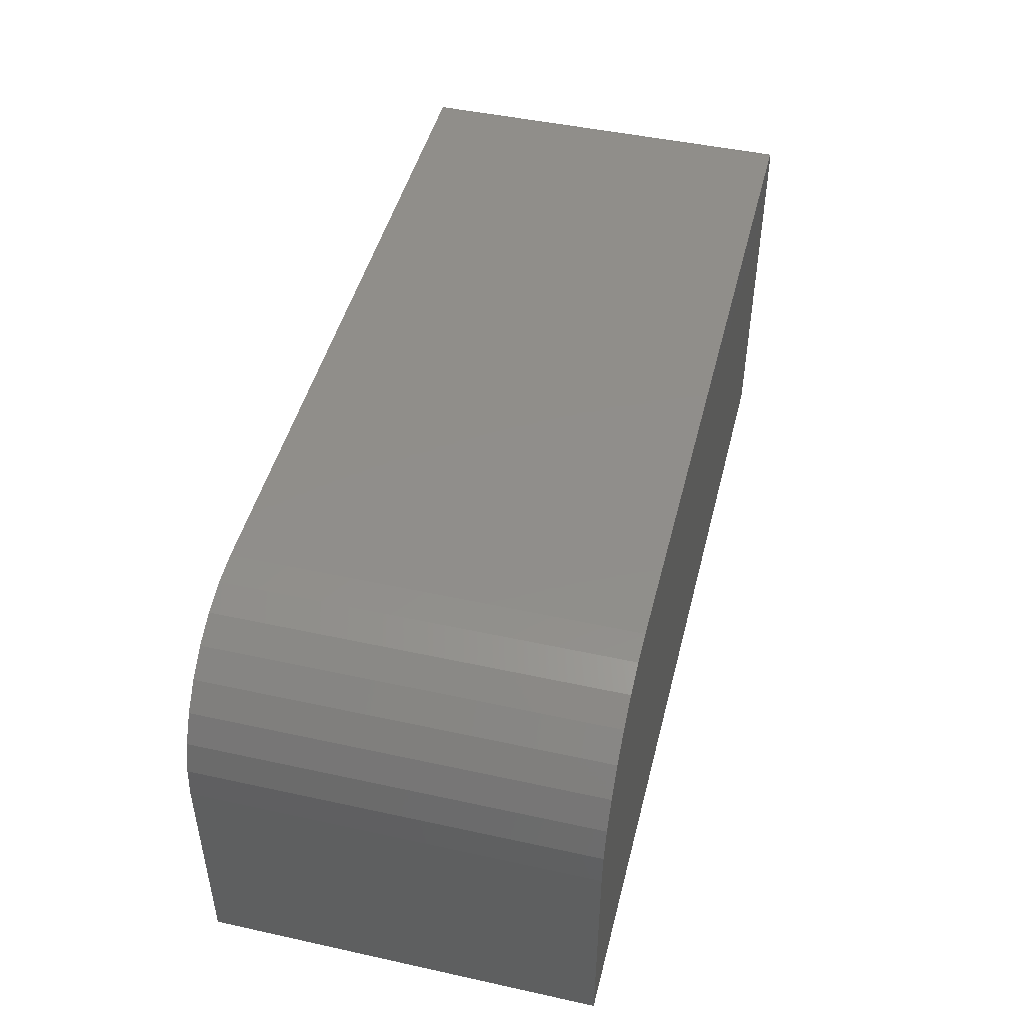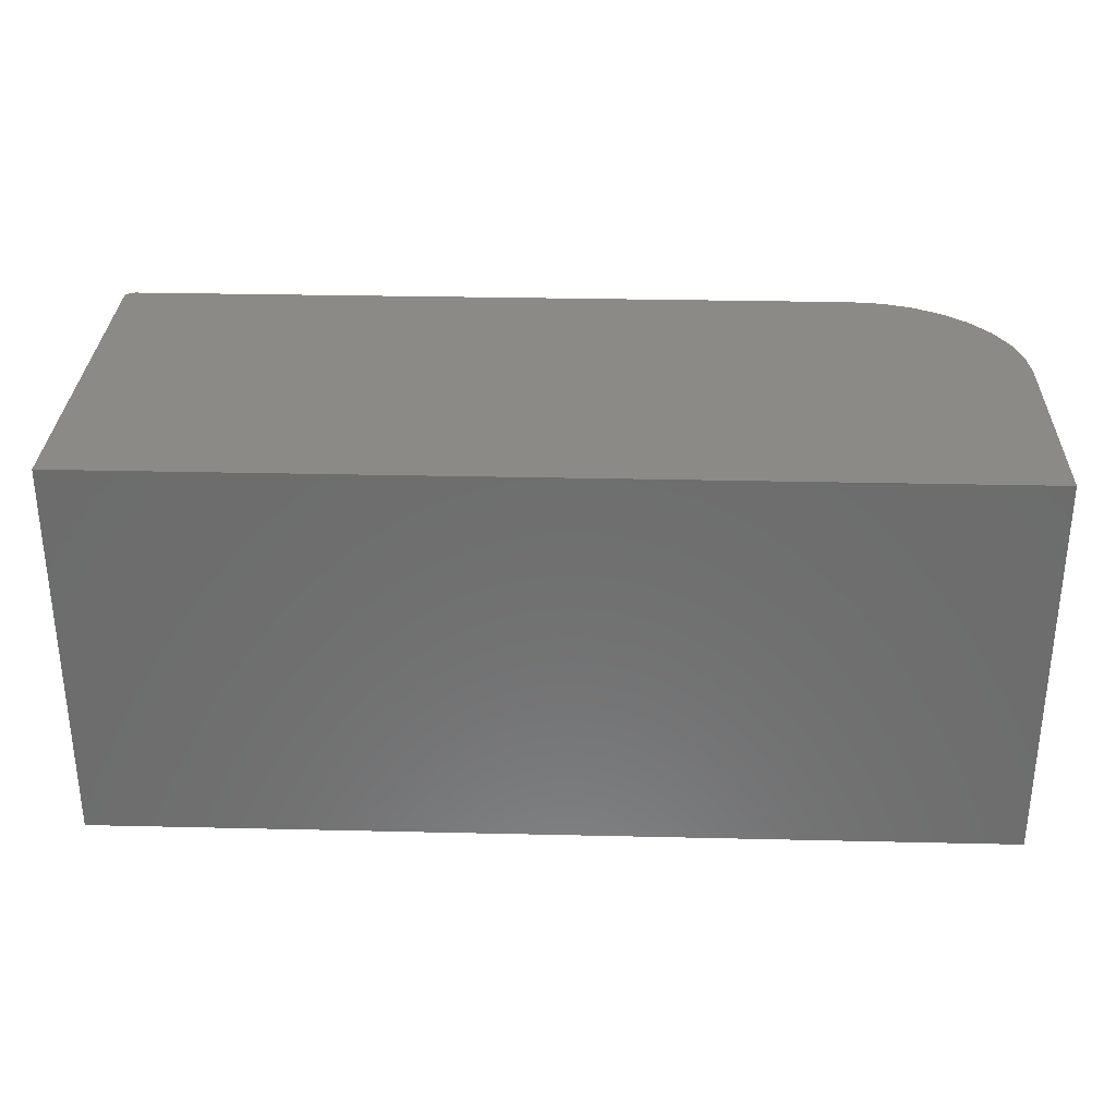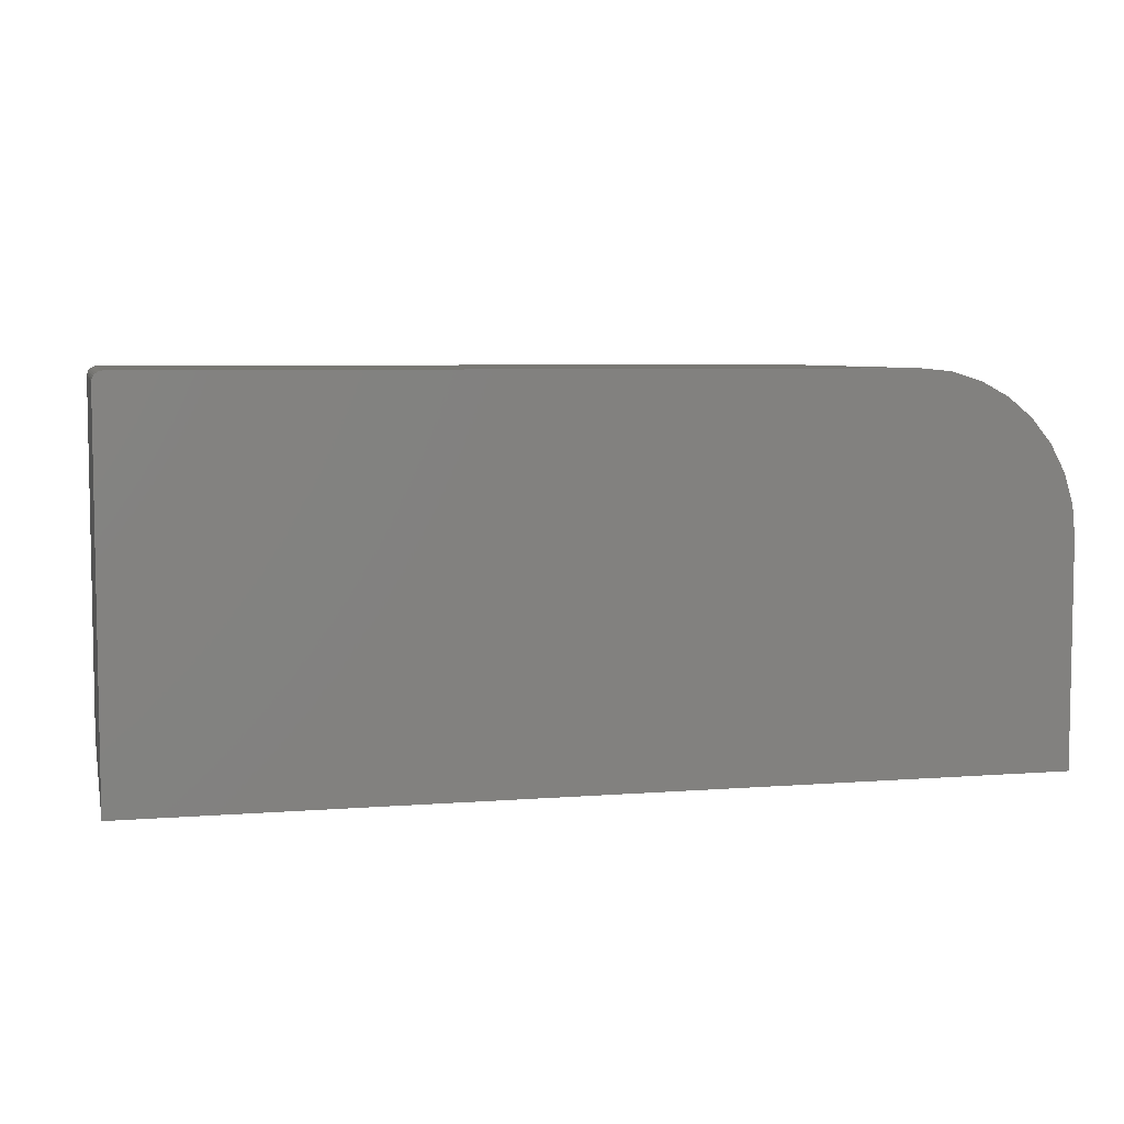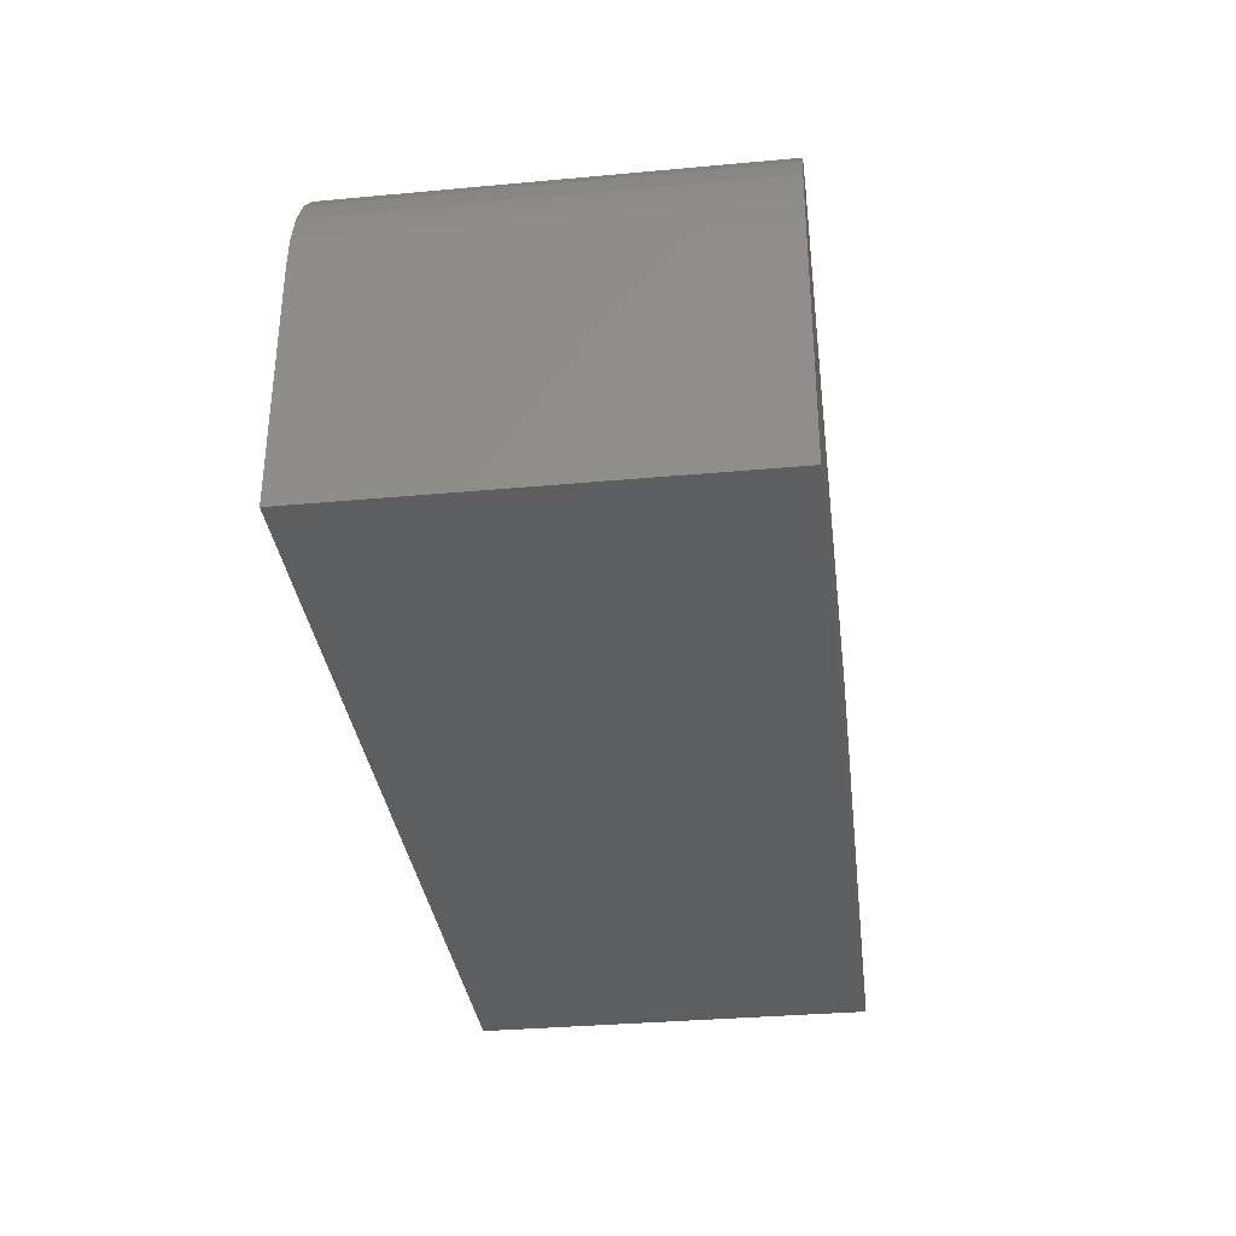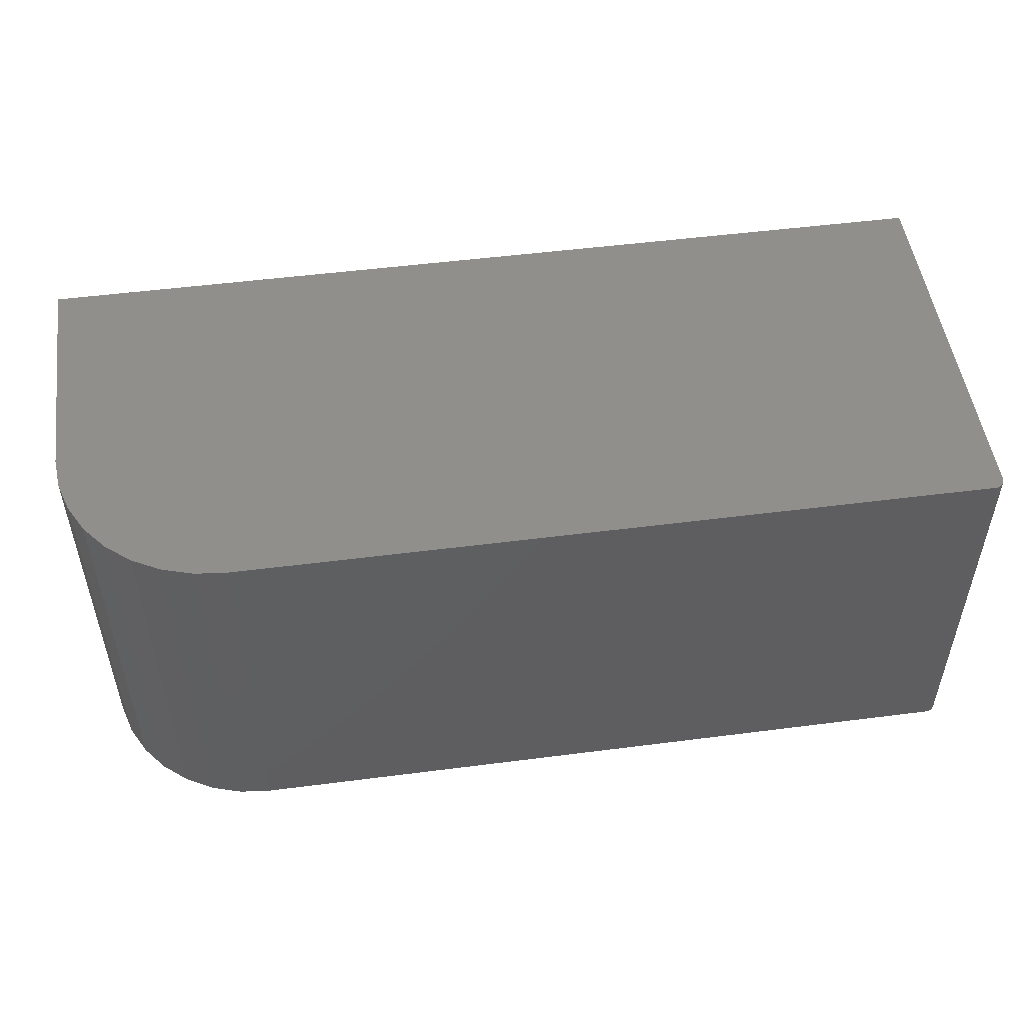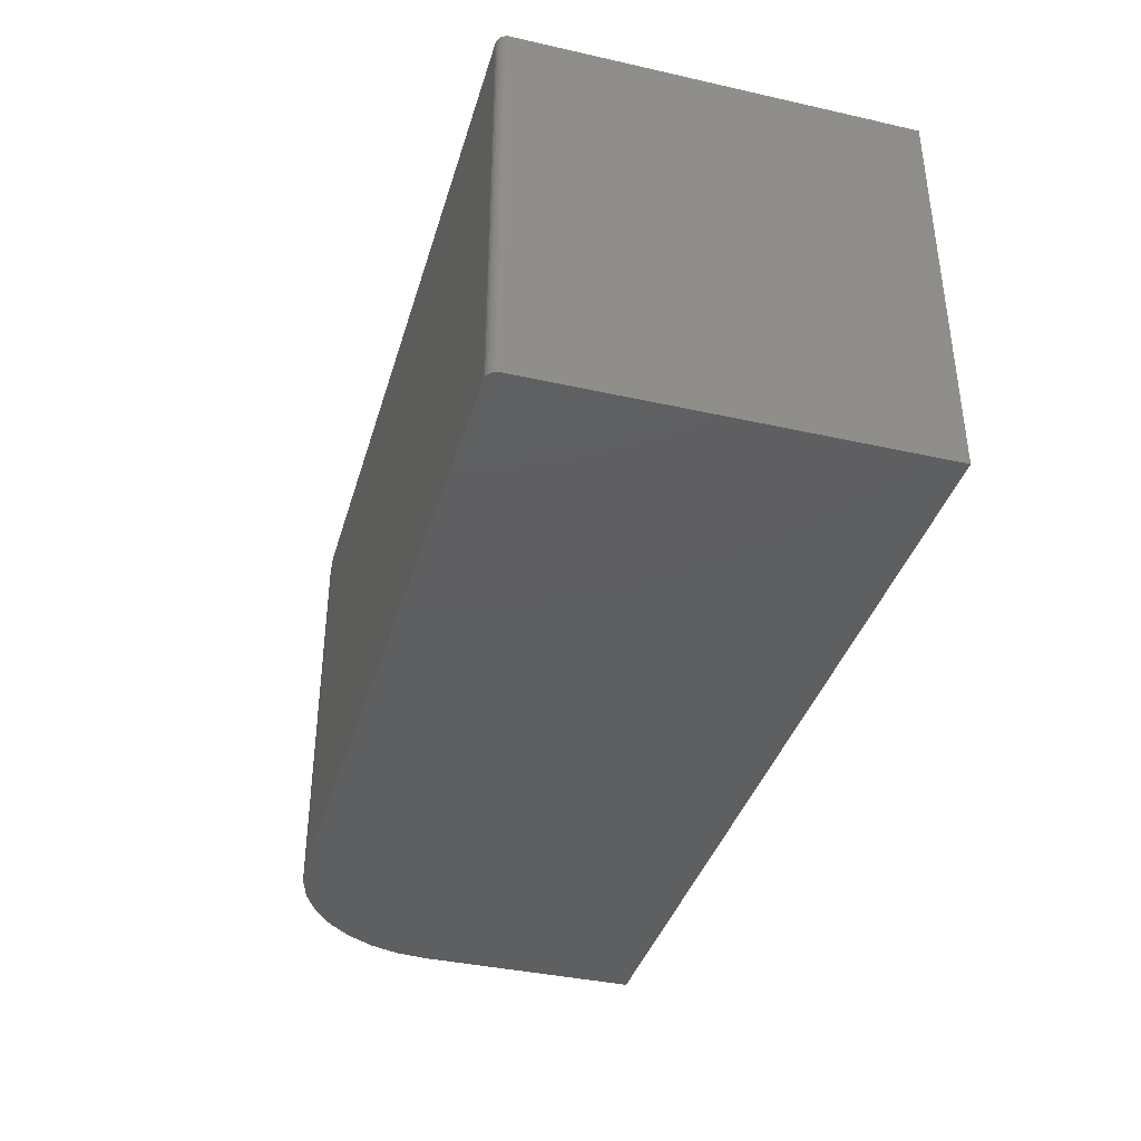
<metadata>
{"format":"stl","ext":"stl","renderer":"f3d","projection":"perspective","resolution":1024,"background":"white","views":[{"elev":46.6,"azim":104.0,"up":"+Y"},{"elev":30.8,"azim":1.9,"up":"+Z"},{"elev":6.0,"azim":-13.4,"up":"+Y"},{"elev":-33.9,"azim":97.1,"up":"+Y"},{"elev":50.9,"azim":172.0,"up":"+Z"},{"elev":-38.1,"azim":-105.9,"up":"+Z"}]}
</metadata>
<code>
# stl→obj: 40 verts, 76 faces
v 0.4919 0.2912 0.2969
v 0.4447 0.2958 0.2969
v -0.6712 0.2958 0.2969
v -0.6743 0.2955 0.2969
v -0.6772 0.2946 0.2969
v -0.6799 0.2932 0.2969
v -0.6823 0.2912 0.2969
v -0.6842 0.2889 0.2969
v -0.6857 0.2862 0.2969
v -0.6865 0.2832 0.2969
v -0.6868 0.2802 0.2969
v 0.5373 0.2774 0.2969
v -0.6868 -0.2884 0.2969
v 0.6868 -0.2884 0.2969
v 0.6868 0.05362 0.2969
v 0.6822 0.1009 0.2969
v 0.6684 0.1463 0.2969
v 0.646 0.1882 0.2969
v 0.6159 0.2249 0.2969
v 0.5792 0.255 0.2969
v 0.4919 0.2912 -0.2969
v 0.5373 0.2774 -0.2969
v -0.6868 0.2802 -0.2969
v -0.6865 0.2832 -0.2969
v -0.6857 0.2862 -0.2969
v -0.6842 0.2889 -0.2969
v -0.6823 0.2912 -0.2969
v -0.6799 0.2932 -0.2969
v -0.6772 0.2946 -0.2969
v -0.6743 0.2955 -0.2969
v -0.6712 0.2958 -0.2969
v 0.4447 0.2958 -0.2969
v 0.5792 0.255 -0.2969
v 0.6159 0.2249 -0.2969
v 0.646 0.1882 -0.2969
v 0.6684 0.1463 -0.2969
v 0.6822 0.1009 -0.2969
v 0.6868 0.05362 -0.2969
v 0.6868 -0.2884 -0.2969
v -0.6868 -0.2884 -0.2969
f 1 2 3
f 1 3 4
f 1 4 5
f 1 5 6
f 1 6 7
f 1 7 8
f 1 8 9
f 1 9 10
f 1 10 11
f 1 11 12
f 11 13 14
f 11 14 15
f 11 15 16
f 11 16 17
f 11 17 18
f 11 18 19
f 11 19 20
f 11 20 12
f 21 22 23
f 21 23 24
f 21 24 25
f 21 25 26
f 21 26 27
f 21 27 28
f 21 28 29
f 21 29 30
f 21 30 31
f 21 31 32
f 23 22 33
f 23 33 34
f 23 34 35
f 23 35 36
f 23 36 37
f 23 37 38
f 23 38 39
f 23 39 40
f 2 32 3
f 3 32 31
f 23 40 11
f 11 40 13
f 23 11 24
f 24 11 10
f 24 10 25
f 25 10 9
f 25 9 26
f 26 9 8
f 26 8 27
f 27 8 7
f 27 7 28
f 28 7 6
f 28 6 29
f 29 6 5
f 29 5 30
f 30 5 4
f 30 4 31
f 31 4 3
f 39 38 14
f 14 38 15
f 32 2 21
f 21 2 1
f 21 1 22
f 22 1 12
f 22 12 33
f 33 12 20
f 33 20 34
f 34 20 19
f 34 19 35
f 35 19 18
f 35 18 36
f 36 18 17
f 36 17 37
f 37 17 16
f 37 16 38
f 38 16 15
f 13 40 14
f 14 40 39

</code>
